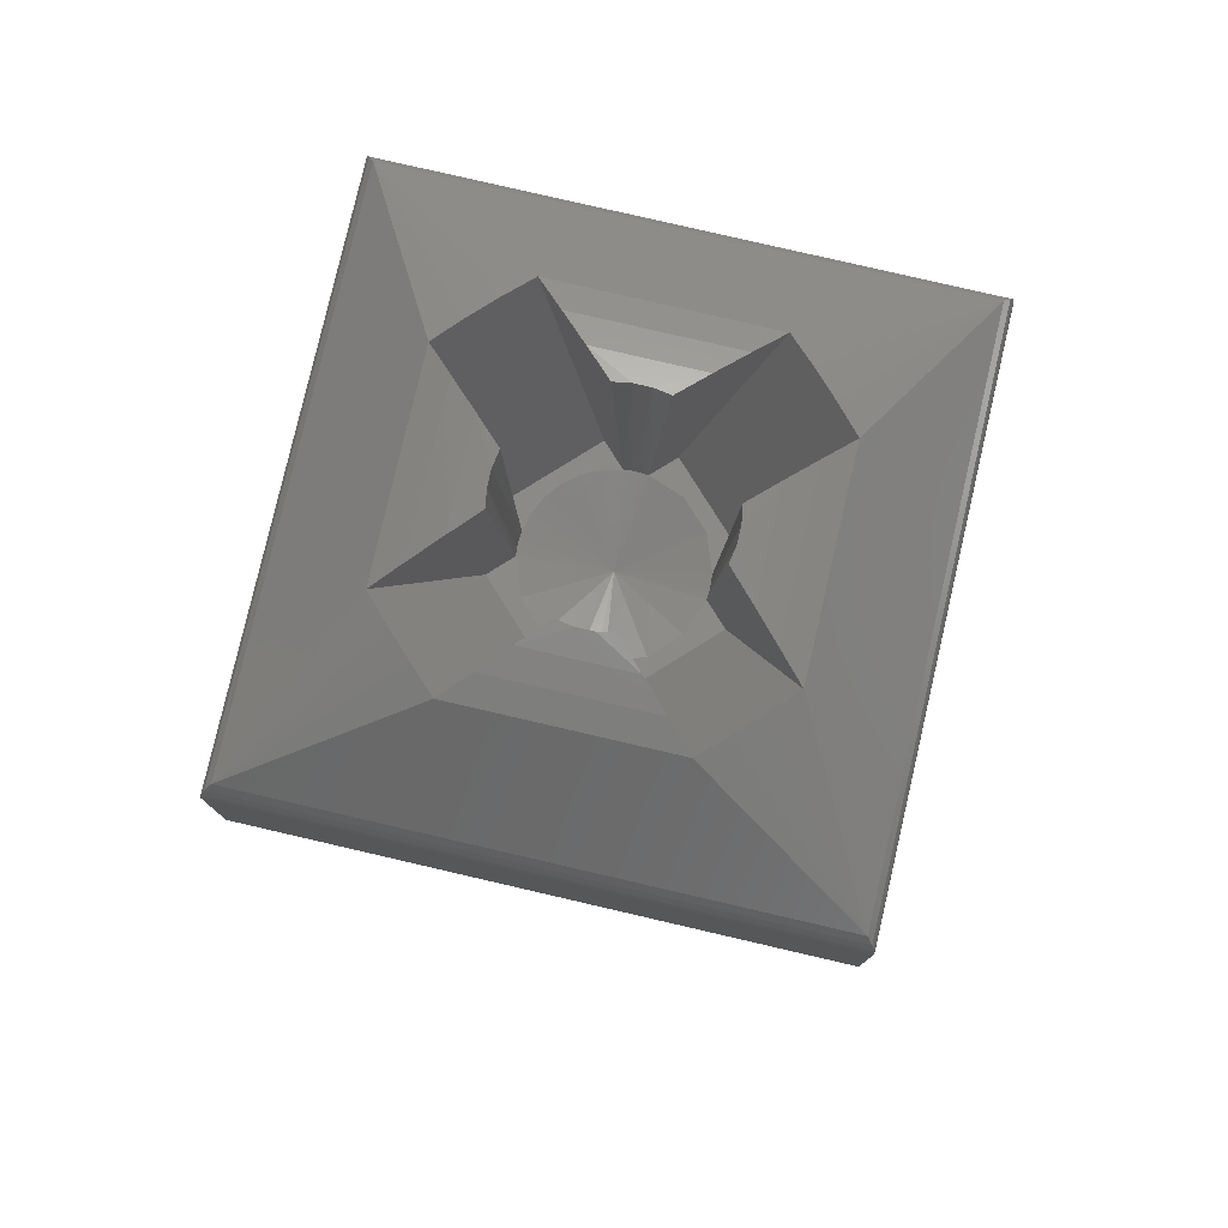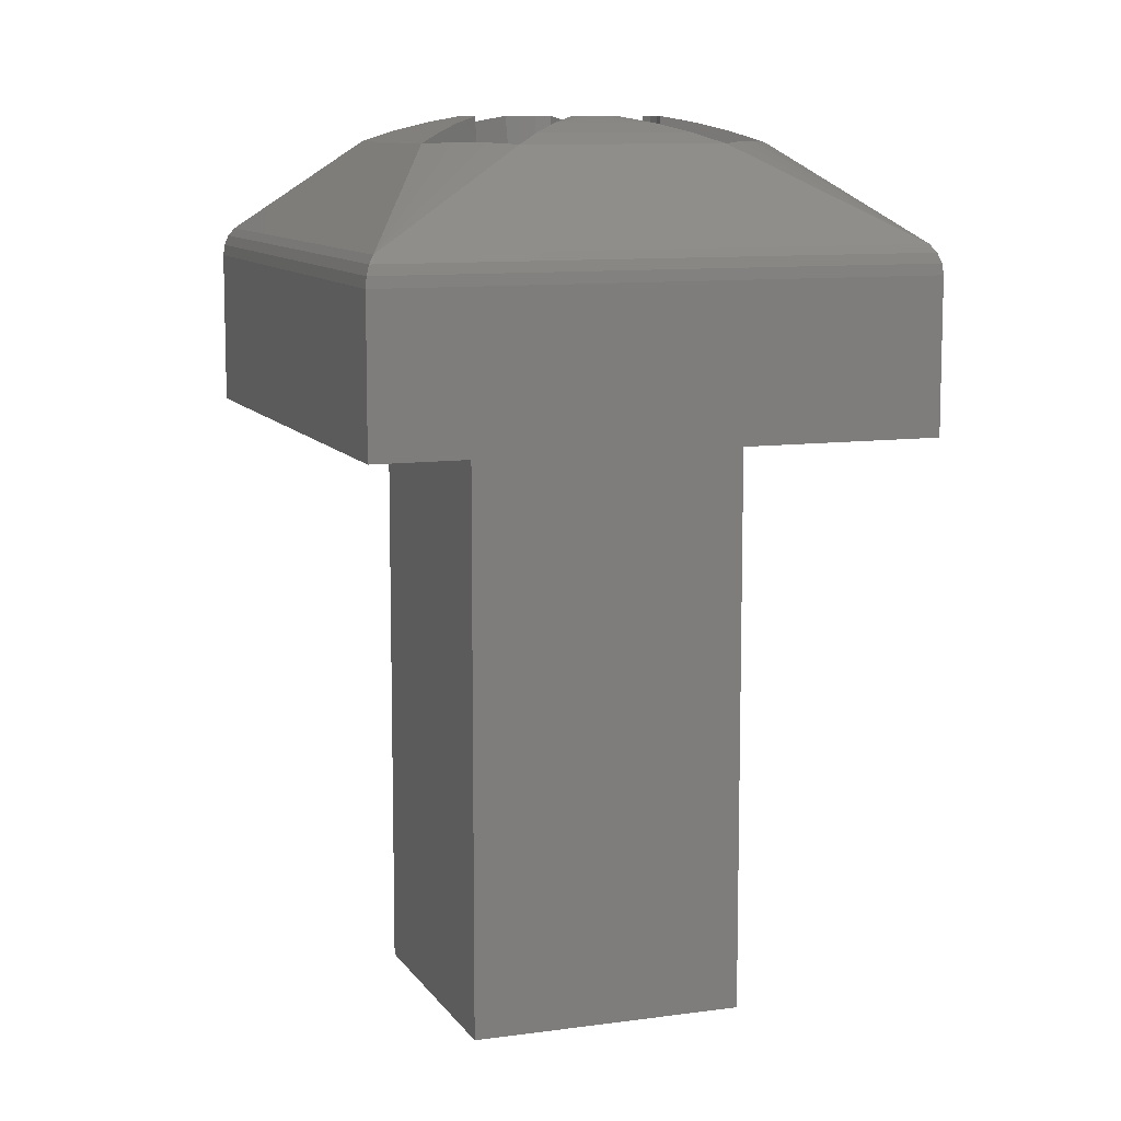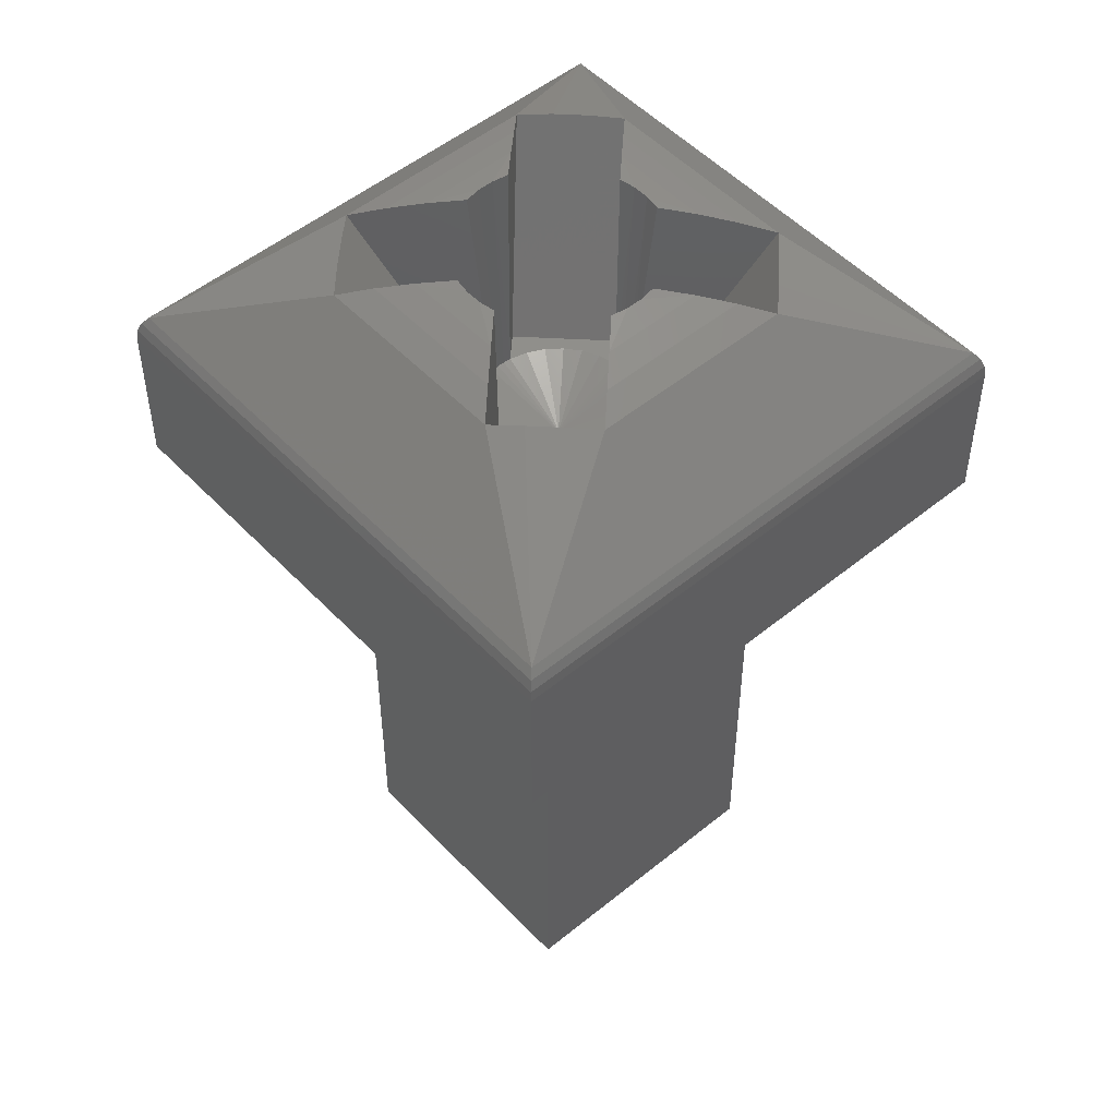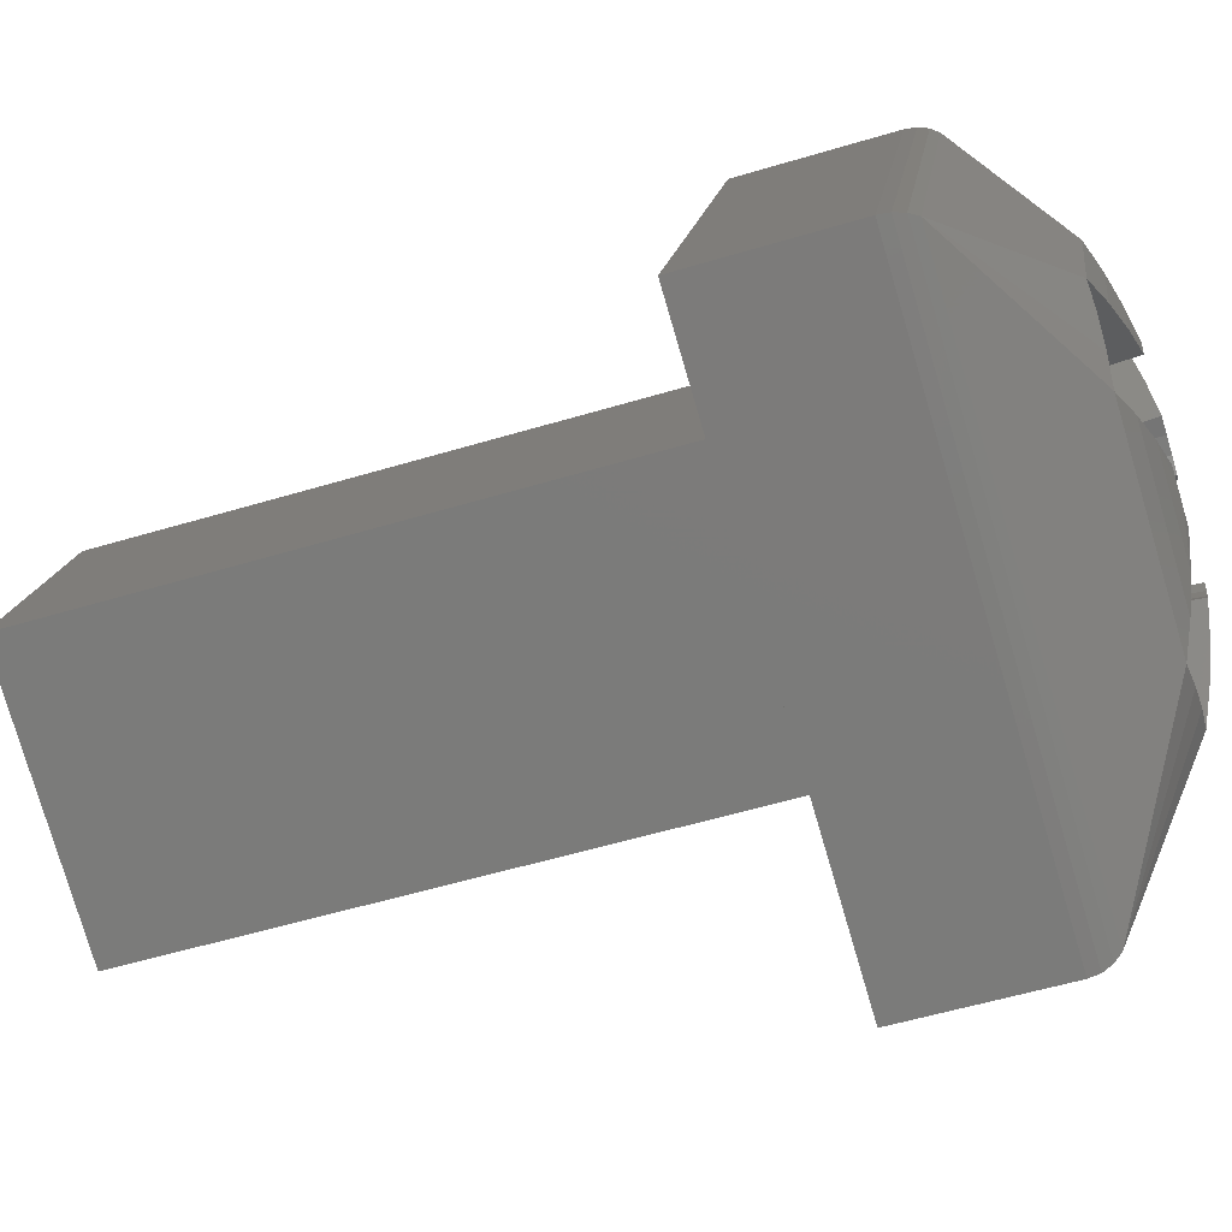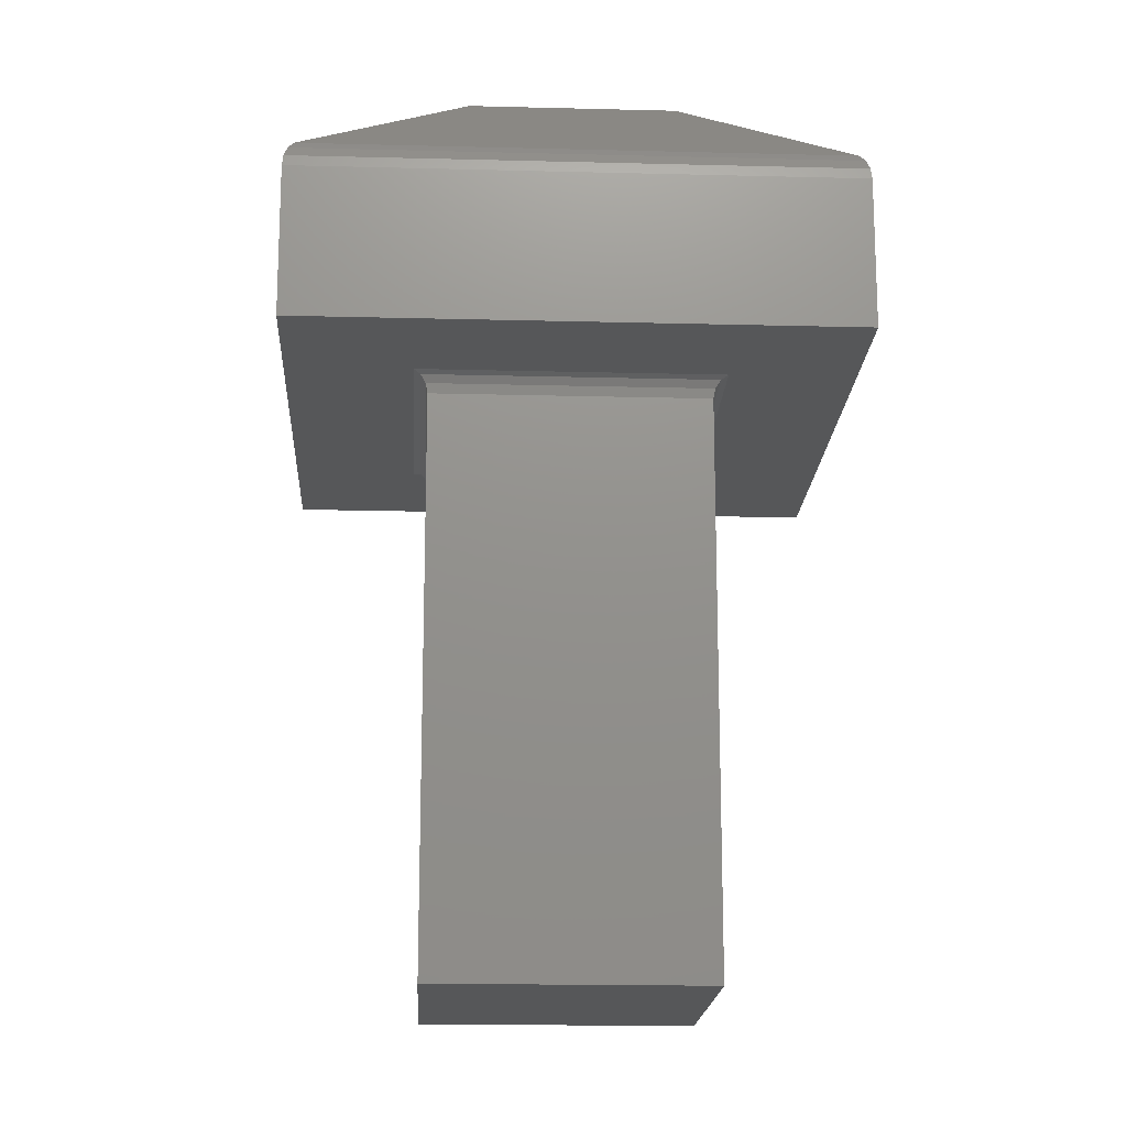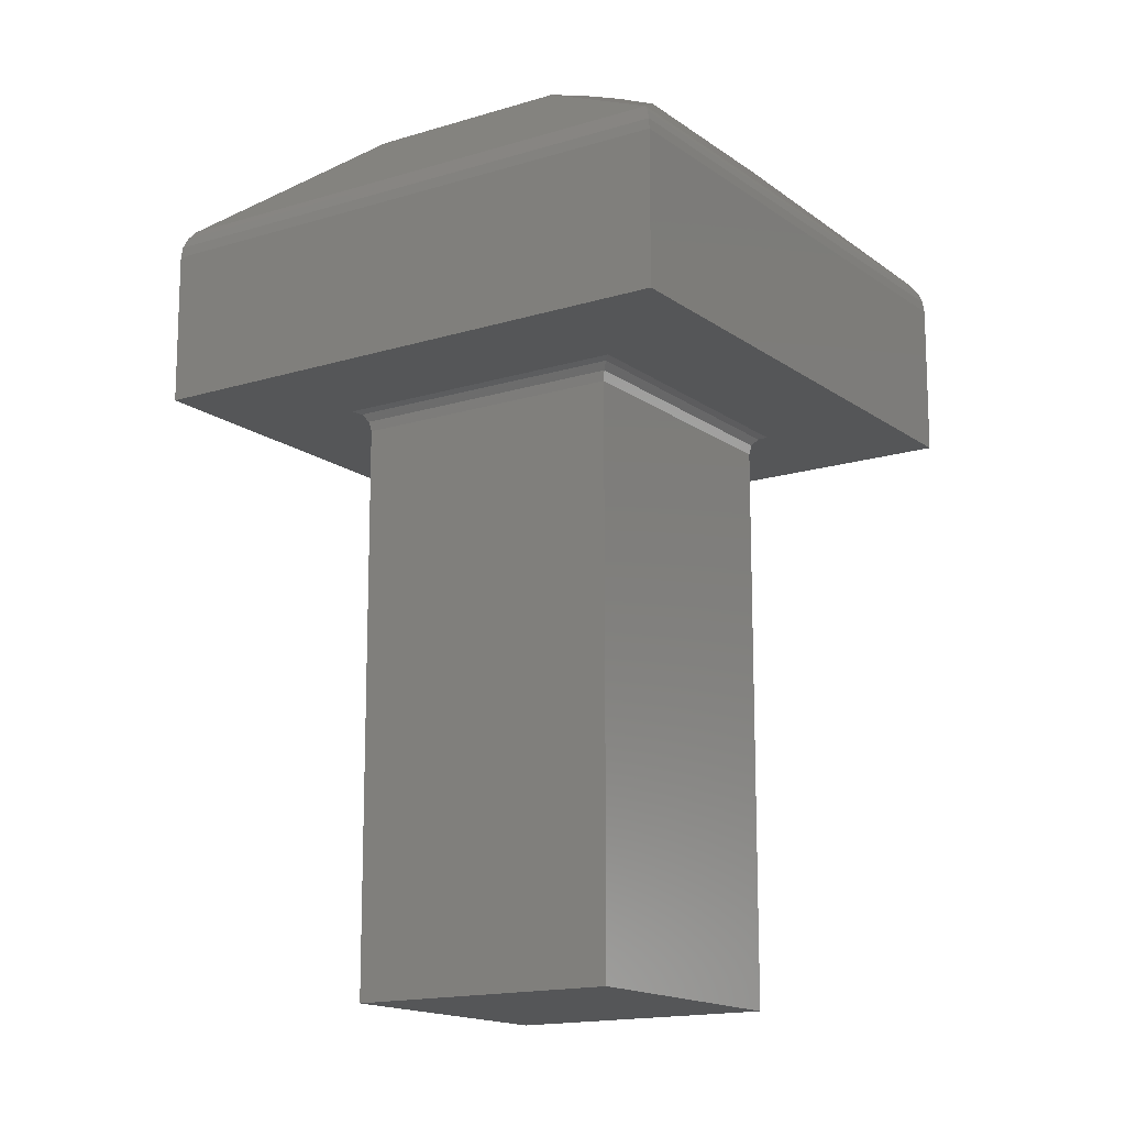
<metadata>
{"format":"stl","ext":"stl","renderer":"f3d","projection":"perspective","resolution":1024,"background":"white","views":[{"elev":79.2,"azim":-99.5,"up":"+Z"},{"elev":9.9,"azim":-132.4,"up":"+Z"},{"elev":51.2,"azim":-64.2,"up":"+Z"},{"elev":-54.3,"azim":-72.2,"up":"+Y"},{"elev":-17.5,"azim":-25.5,"up":"+Z"},{"elev":-15.2,"azim":-168.9,"up":"+Z"}]}
</metadata>
<code>
# stl→obj: 124 verts, 245 faces
v 0.05735 -0.1916 0.2767
v 0.05744 -0.1916 0.2768
v 0.05624 -0.1945 0.2768
v 0.05725 -0.1917 0.2766
v 0.05728 -0.1916 0.2767
v 0.05617 -0.1943 0.2766
v 0.0546 -0.1905 0.2767
v 0.05456 -0.1904 0.2768
v 0.05463 -0.1905 0.2767
v 0.05464 -0.1906 0.2766
v 0.05346 -0.1932 0.2767
v 0.05337 -0.1933 0.2768
v 0.05353 -0.1932 0.2767
v 0.05356 -0.1932 0.2766
v 0.05621 -0.1944 0.2767
v 0.05618 -0.1943 0.2767
v 0.05725 -0.1917 0.2708
v 0.05464 -0.1906 0.2708
v 0.05356 -0.1932 0.2708
v 0.05617 -0.1943 0.2708
v 0.05388 -0.1887 0.2768
v 0.0591 -0.1909 0.2768
v 0.05693 -0.1961 0.2768
v 0.05171 -0.1939 0.2768
v 0.05388 -0.1887 0.2783
v 0.0591 -0.1909 0.2783
v 0.05171 -0.1939 0.2783
v 0.05693 -0.1961 0.2783
v 0.05909 -0.1909 0.2784
v 0.05388 -0.1887 0.2784
v 0.0539 -0.1888 0.2785
v 0.05393 -0.1889 0.2786
v 0.05897 -0.191 0.2786
v 0.05904 -0.1909 0.2785
v 0.05172 -0.1939 0.2784
v 0.05177 -0.1939 0.2785
v 0.05184 -0.1939 0.2786
v 0.05693 -0.1961 0.2784
v 0.05691 -0.1961 0.2785
v 0.05688 -0.196 0.2786
v 0.05512 -0.1904 0.2795
v 0.05704 -0.1912 0.2795
v 0.0548 -0.1905 0.2796
v 0.05526 -0.1907 0.2796
v 0.0567 -0.1913 0.2796
v 0.05718 -0.1915 0.2796
v 0.05448 -0.1906 0.2796
v 0.05541 -0.1911 0.2797
v 0.05636 -0.1915 0.2797
v 0.05731 -0.1918 0.2796
v 0.05417 -0.1908 0.2795
v 0.05571 -0.1915 0.2798
v 0.05587 -0.1915 0.2798
v 0.05555 -0.1914 0.2798
v 0.05601 -0.1916 0.2798
v 0.05744 -0.1921 0.2795
v 0.05451 -0.192 0.2798
v 0.0546 -0.1918 0.2798
v 0.05445 -0.1915 0.2797
v 0.05637 -0.1927 0.2798
v 0.05675 -0.1924 0.2797
v 0.0564 -0.1926 0.2798
v 0.0563 -0.1929 0.2798
v 0.05406 -0.1924 0.2797
v 0.05444 -0.1921 0.2798
v 0.05441 -0.1923 0.2798
v 0.05636 -0.1934 0.2797
v 0.0571 -0.1923 0.2796
v 0.05621 -0.193 0.2798
v 0.05371 -0.1926 0.2796
v 0.05431 -0.1911 0.2796
v 0.0565 -0.1937 0.2796
v 0.05337 -0.1927 0.2795
v 0.05664 -0.1941 0.2795
v 0.05445 -0.1934 0.2797
v 0.05494 -0.1933 0.2798
v 0.0548 -0.1932 0.2798
v 0.0551 -0.1934 0.2798
v 0.0554 -0.1938 0.2797
v 0.05526 -0.1934 0.2798
v 0.05411 -0.1935 0.2796
v 0.05555 -0.1941 0.2796
v 0.05377 -0.1937 0.2795
v 0.05569 -0.1945 0.2795
v 0.0535 -0.193 0.2796
v 0.05363 -0.1933 0.2796
v 0.05601 -0.1943 0.2796
v 0.05632 -0.1942 0.2796
v 0.05455 -0.1917 0.2775
v 0.05467 -0.192 0.2775
v 0.05526 -0.1916 0.2775
v 0.05562 -0.1916 0.2775
v 0.05551 -0.1913 0.2775
v 0.05492 -0.1917 0.2775
v 0.05577 -0.1917 0.2775
v 0.05583 -0.1917 0.2775
v 0.0557 -0.1916 0.2775
v 0.05612 -0.1916 0.2775
v 0.05598 -0.1918 0.2775
v 0.0561 -0.1919 0.2775
v 0.05619 -0.1921 0.2775
v 0.05651 -0.1925 0.2775
v 0.05624 -0.1923 0.2775
v 0.05625 -0.1925 0.2775
v 0.05623 -0.1926 0.2775
v 0.05614 -0.1929 0.2775
v 0.0562 -0.1927 0.2775
v 0.05618 -0.1928 0.2775
v 0.05626 -0.1931 0.2775
v 0.05589 -0.1931 0.2775
v 0.0553 -0.1935 0.2775
v 0.05555 -0.1933 0.2775
v 0.05519 -0.1932 0.2775
v 0.05504 -0.1932 0.2775
v 0.05498 -0.1932 0.2775
v 0.05511 -0.1932 0.2775
v 0.05469 -0.1933 0.2775
v 0.05457 -0.1926 0.2775
v 0.05458 -0.1922 0.2775
v 0.0543 -0.1923 0.2775
v 0.05471 -0.1929 0.2775
v 0.0546 -0.1921 0.2775
v 0.05463 -0.1921 0.2775
v 0.0554 -0.1924 0.2773
f 1 2 3
f 4 5 6
f 7 2 1
f 7 8 2
f 9 4 10
f 9 1 5
f 9 5 4
f 9 7 1
f 11 12 8
f 11 8 7
f 13 10 14
f 13 7 9
f 13 11 7
f 13 9 10
f 15 3 12
f 15 12 11
f 15 1 3
f 16 5 1
f 16 14 6
f 16 1 15
f 16 15 11
f 16 13 14
f 16 11 13
f 16 6 5
f 10 4 17
f 10 17 18
f 14 18 19
f 14 10 18
f 6 19 20
f 6 14 19
f 4 20 17
f 4 6 20
f 17 19 18
f 20 19 17
f 2 21 22
f 8 21 2
f 12 21 8
f 23 3 2
f 23 12 3
f 23 2 22
f 24 21 12
f 24 12 23
f 25 26 22
f 25 22 21
f 27 21 24
f 27 25 21
f 28 24 23
f 28 27 24
f 26 23 22
f 26 28 23
f 29 28 26
f 30 29 26
f 30 26 25
f 31 32 33
f 31 33 34
f 31 34 29
f 31 29 30
f 35 25 27
f 35 30 25
f 36 37 32
f 36 31 30
f 36 30 35
f 36 32 31
f 38 27 28
f 38 35 27
f 38 28 29
f 39 40 37
f 39 33 40
f 39 34 33
f 39 29 34
f 39 35 38
f 39 36 35
f 39 38 29
f 39 37 36
f 41 33 32
f 42 33 41
f 43 41 32
f 44 42 41
f 45 42 44
f 46 33 42
f 47 43 32
f 48 45 44
f 49 45 48
f 50 33 46
f 51 47 32
f 52 49 48
f 53 49 52
f 54 52 48
f 55 49 53
f 56 33 50
f 57 58 59
f 60 61 62
f 63 61 60
f 64 57 59
f 64 65 57
f 64 66 65
f 67 61 63
f 67 68 61
f 67 63 69
f 70 59 71
f 70 64 59
f 72 68 67
f 72 56 68
f 73 71 51
f 73 70 71
f 74 56 72
f 74 33 56
f 75 76 77
f 75 78 76
f 79 78 75
f 79 80 78
f 81 79 75
f 82 79 81
f 83 82 81
f 84 82 83
f 37 73 51
f 37 85 73
f 37 86 85
f 37 83 86
f 37 84 83
f 37 51 32
f 40 84 37
f 40 87 84
f 40 88 87
f 40 74 88
f 40 33 74
f 89 59 58
f 89 71 59
f 89 51 71
f 90 89 58
f 91 92 93
f 89 94 91
f 89 91 93
f 90 94 89
f 93 44 41
f 93 48 44
f 93 54 48
f 92 54 93
f 53 95 96
f 53 96 55
f 52 92 97
f 52 97 95
f 52 95 53
f 54 92 52
f 98 49 55
f 98 45 49
f 98 42 45
f 96 98 55
f 99 98 96
f 100 98 99
f 101 98 100
f 102 101 103
f 104 102 103
f 105 102 104
f 102 98 101
f 102 68 56
f 102 61 68
f 102 62 61
f 102 105 62
f 63 106 69
f 63 107 108
f 63 108 106
f 60 105 107
f 60 107 63
f 62 105 60
f 109 67 69
f 109 72 67
f 109 74 72
f 109 69 106
f 110 109 106
f 111 112 113
f 111 109 112
f 112 109 110
f 111 82 84
f 111 79 82
f 111 80 79
f 111 113 80
f 76 114 115
f 76 115 77
f 78 116 114
f 78 113 116
f 78 114 76
f 80 113 78
f 117 75 77
f 117 81 75
f 117 83 81
f 115 117 77
f 118 119 120
f 121 118 120
f 117 115 121
f 117 121 120
f 120 70 73
f 120 64 70
f 120 66 64
f 120 119 66
f 57 90 58
f 57 122 123
f 57 123 90
f 65 119 122
f 65 122 57
f 66 119 65
f 100 124 101
f 99 124 100
f 96 124 99
f 95 124 96
f 97 124 95
f 92 124 97
f 91 124 92
f 94 124 91
f 90 124 94
f 123 124 90
f 122 124 123
f 119 124 122
f 118 124 119
f 124 115 114
f 124 114 116
f 124 116 113
f 124 118 121
f 124 121 115
f 124 124 118
f 112 124 113
f 110 124 112
f 106 124 110
f 108 124 106
f 107 124 108
f 105 124 107
f 104 124 105
f 103 124 104
f 101 124 103
f 120 73 85
f 120 85 86
f 117 86 83
f 117 120 86
f 88 74 109
f 87 109 111
f 87 88 109
f 84 87 111
f 46 42 98
f 46 98 102
f 50 46 102
f 56 50 102
f 93 41 43
f 89 43 47
f 89 47 51
f 89 93 43

</code>
